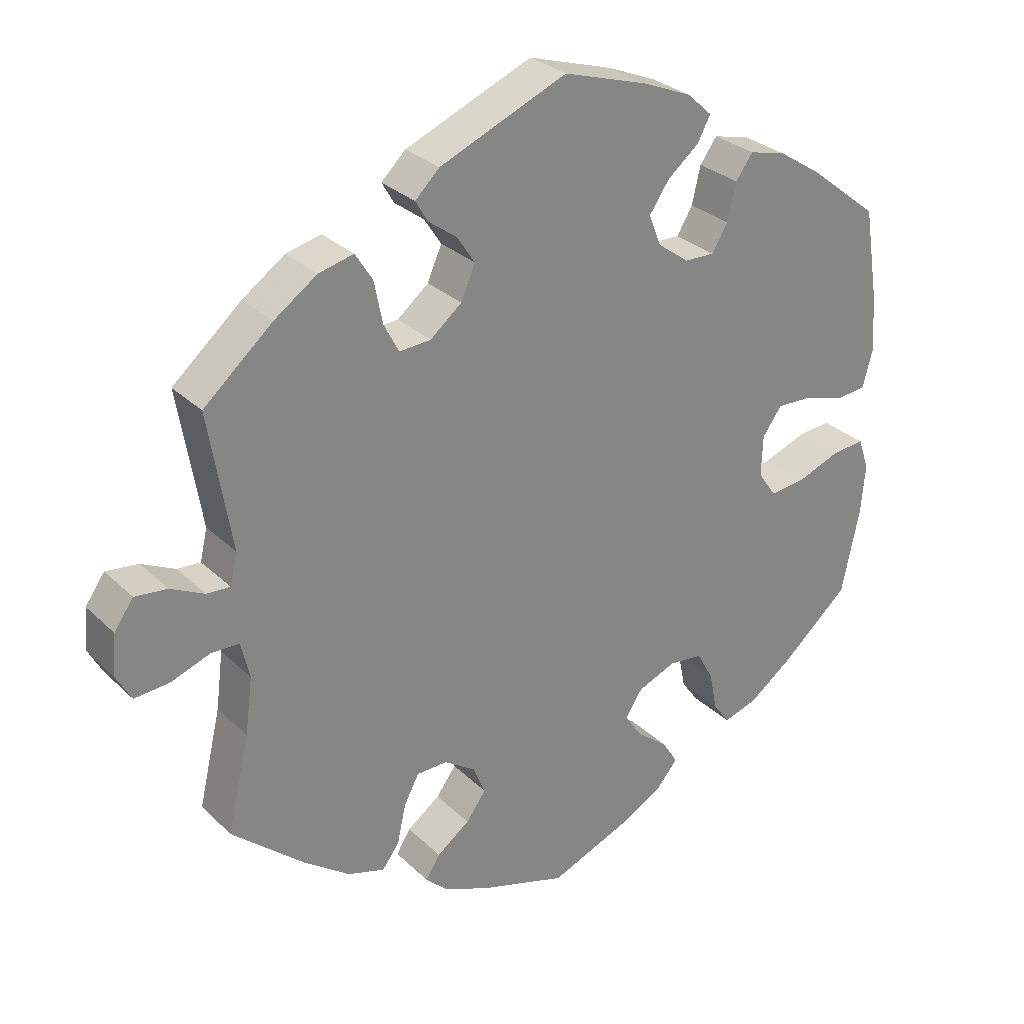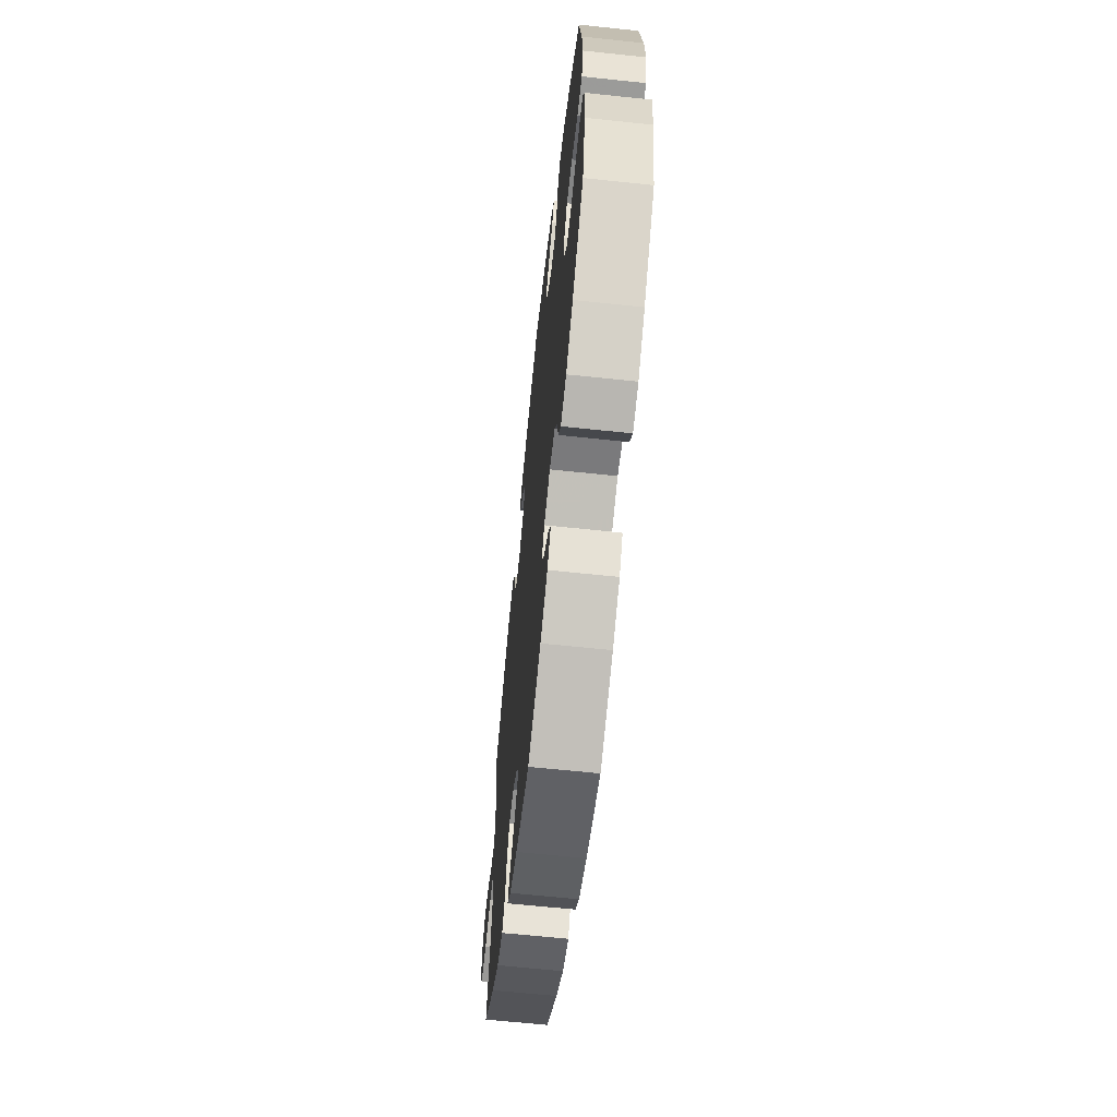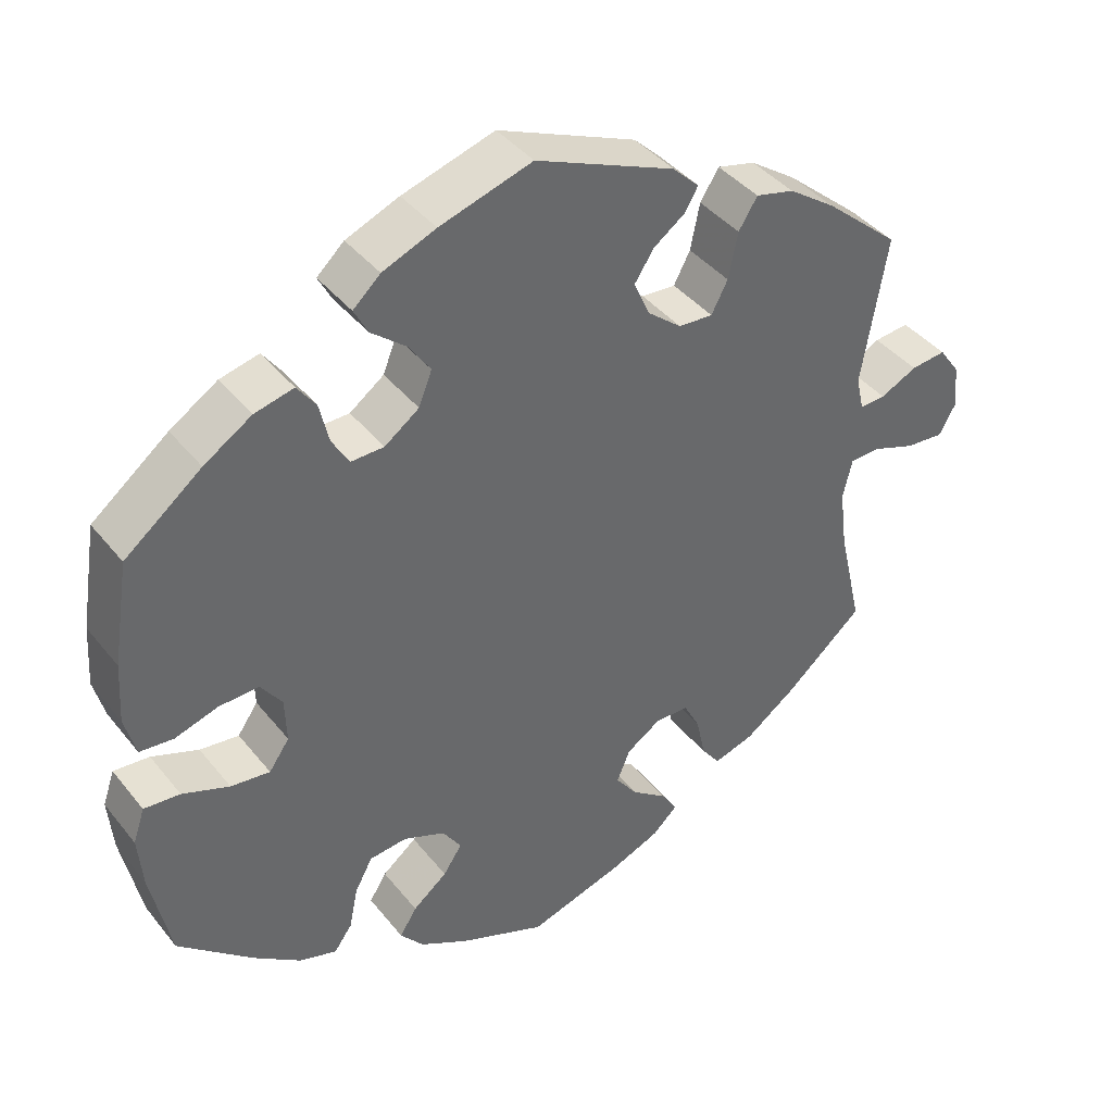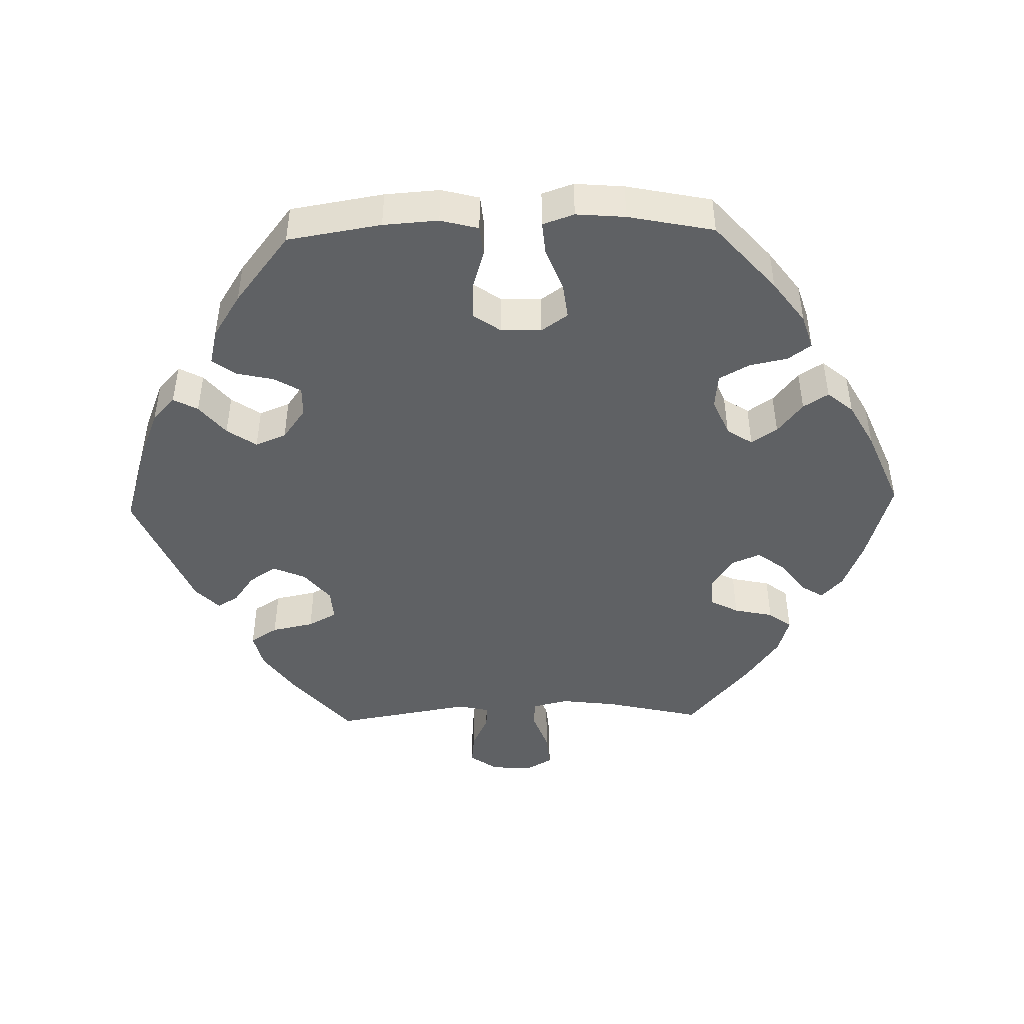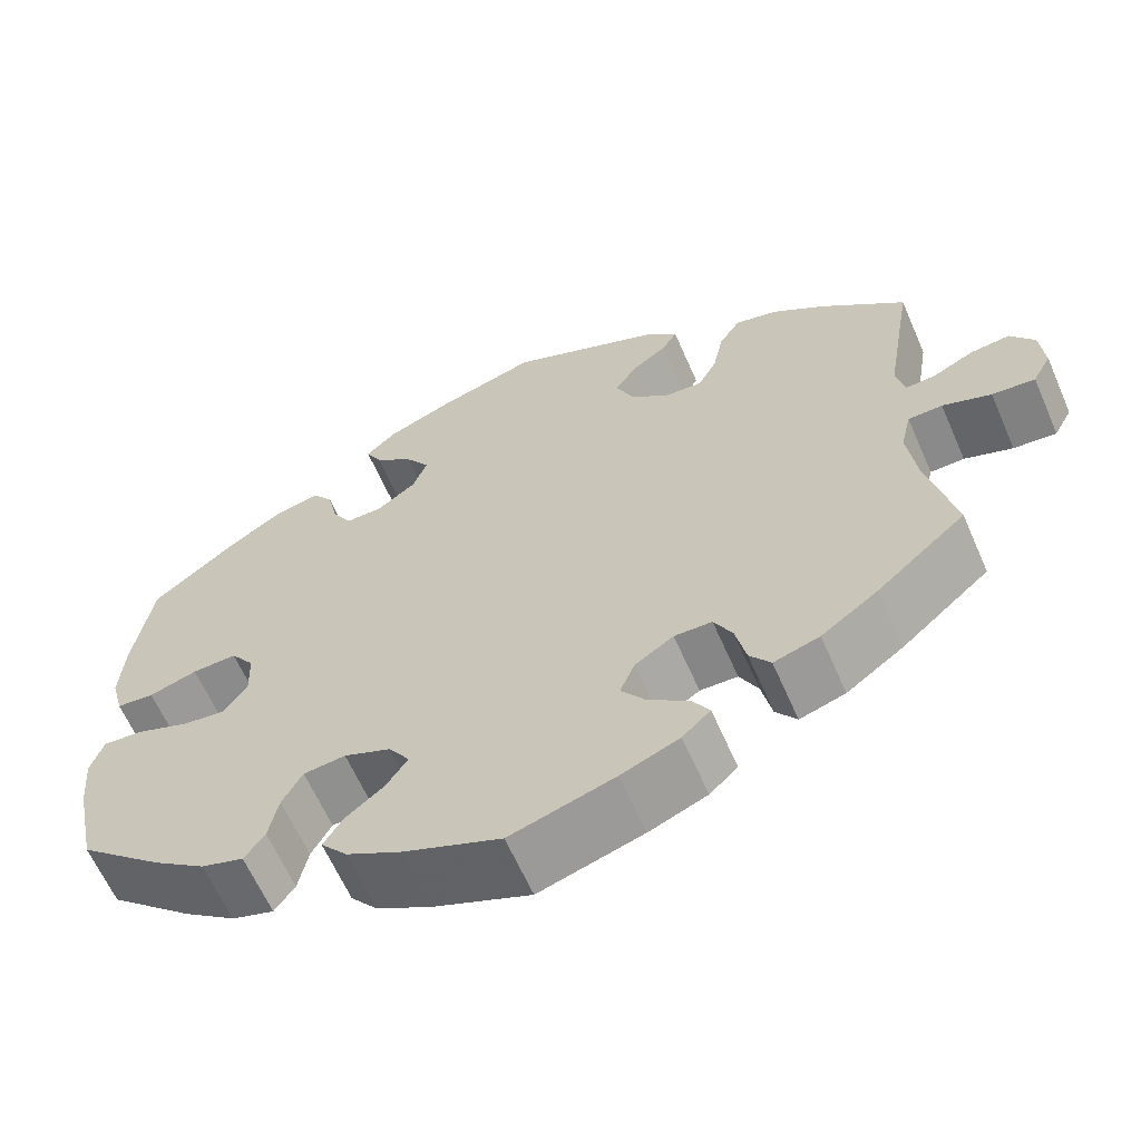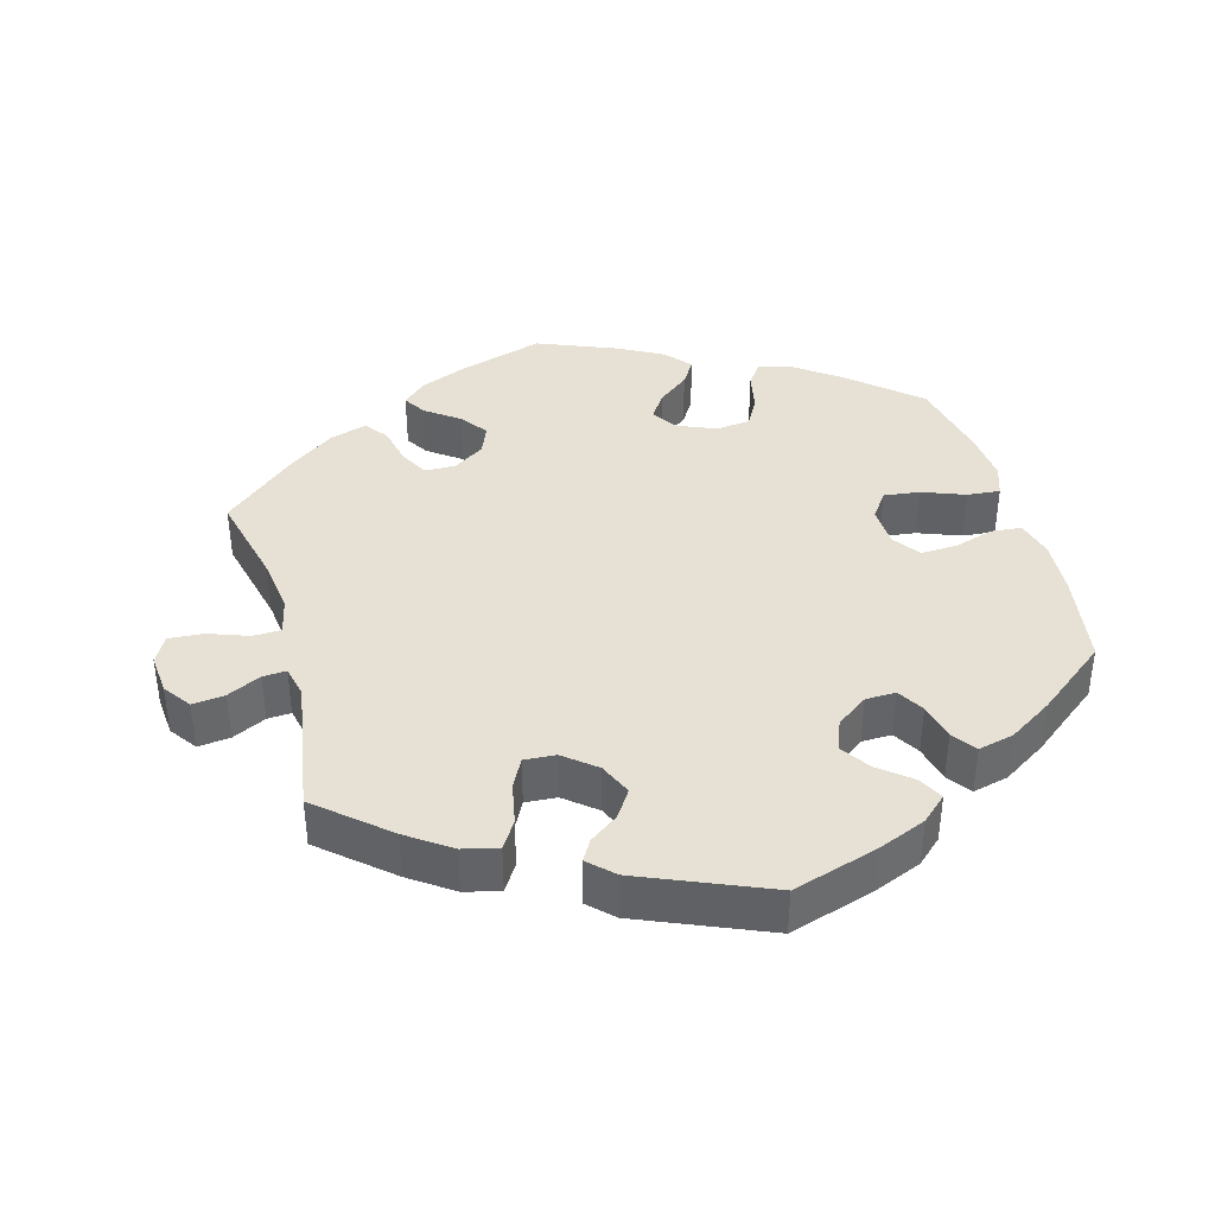
<metadata>
{"format":"obj","ext":"obj","renderer":"f3d","projection":"perspective","resolution":1024,"background":"white","views":[{"elev":28.9,"azim":-35.7,"up":"+Z"},{"elev":-64.2,"azim":83.9,"up":"+Z"},{"elev":40.7,"azim":145.2,"up":"+Z"},{"elev":-45.9,"azim":91.6,"up":"+Y"},{"elev":-62.8,"azim":-156.4,"up":"+Z"},{"elev":39.3,"azim":-15.6,"up":"+Y"}]}
</metadata>
<code>
v -0.405 0.07 0.372
v -0.345 0.07 0.414
v -0.296 0.07 0.426
v -0.272 0.07 0.388
v -0.26 0.07 0.329
v -0.239 0.07 0.289
v -0.195 0.07 0.292
v -0.151 0.07 0.328
v -0.131 0.07 0.374
v -0.156 0.07 0.412
v -0.196 0.07 0.441
v -0.213 0.07 0.47
v -0.179 0.07 0.503
v -0.001 0.07 0.578
v 0.117 0.07 0.542
v 0.185 0.07 0.514
v 0.22 0.07 0.482
v 0.202 0.07 0.448
v 0.158 0.07 0.412
v 0.13 0.07 0.371
v 0.147 0.07 0.328
v 0.191 0.07 0.296
v 0.233 0.07 0.295
v 0.255 0.07 0.332
v 0.267 0.07 0.384
v 0.291 0.07 0.417
v 0.341 0.07 0.405
v 0.402 0.07 0.366
v 0.5 0.07 0.289
v 0.521 0.07 0.158
v 0.526 0.07 0.081
v 0.512 0.07 0.028
v 0.469 0.07 0.024
v 0.414 0.07 0.041
v 0.363 0.07 0.043
v 0.336 0.07 0.005
v 0.334 0.07 -0.052
v 0.36 0.07 -0.089
v 0.41 0.07 -0.083
v 0.47 0.07 -0.06
v 0.516 0.07 -0.056
v 0.531 0.07 -0.1
v 0.525 0.07 -0.169
v 0.5 0.07 -0.289
v 0.404 0.07 -0.373
v 0.344 0.07 -0.417
v 0.296 0.07 -0.432
v 0.273 0.07 -0.4
v 0.262 0.07 -0.346
v 0.239 0.07 -0.304
v 0.191 0.07 -0.299
v 0.138 0.07 -0.321
v 0.114 0.07 -0.357
v 0.138 0.07 -0.393
v 0.182 0.07 -0.428
v 0.204 0.07 -0.463
v 0.174 0.07 -0.499
v 0.112 0.07 -0.533
v 0.001 0.07 -0.578
v -0.118 0.07 -0.542
v -0.184 0.07 -0.515
v -0.216 0.07 -0.485
v -0.196 0.07 -0.453
v -0.15 0.07 -0.419
v -0.122 0.07 -0.381
v -0.139 0.07 -0.34
v -0.183 0.07 -0.311
v -0.226 0.07 -0.312
v -0.247 0.07 -0.352
v -0.259 0.07 -0.407
v -0.283 0.07 -0.439
v -0.335 0.07 -0.423
v -0.4 0.07 -0.376
v -0.501 0.07 -0.289
v -0.47 0.07 -0.156
v -0.46 0.07 -0.077
v -0.472 0.07 -0.026
v -0.511 0.07 -0.025
v -0.566 0.07 -0.045
v -0.615 0.07 -0.049
v -0.636 0.07 -0.011
v -0.631 0.07 0.046
v -0.604 0.07 0.084
v -0.559 0.07 0.079
v -0.512 0.07 0.056
v -0.479 0.07 0.054
v -0.469 0.07 0.098
v -0.501 0.07 0.289
v -0.405 0 0.372
v -0.345 0 0.414
v -0.296 0 0.426
v -0.272 0 0.388
v -0.26 0 0.329
v -0.239 0 0.289
v -0.195 0 0.292
v -0.151 0 0.328
v -0.131 0 0.374
v -0.156 0 0.412
v -0.196 0 0.441
v -0.213 0 0.47
v -0.179 0 0.503
v -0.001 0 0.578
v 0.117 0 0.542
v 0.185 0 0.514
v 0.22 0 0.482
v 0.202 0 0.448
v 0.158 0 0.412
v 0.13 0 0.371
v 0.147 0 0.328
v 0.191 0 0.296
v 0.233 0 0.295
v 0.255 0 0.332
v 0.267 0 0.384
v 0.291 0 0.417
v 0.341 0 0.405
v 0.402 0 0.366
v 0.5 0 0.289
v 0.521 0 0.158
v 0.526 0 0.081
v 0.512 0 0.028
v 0.469 0 0.024
v 0.414 0 0.041
v 0.363 0 0.043
v 0.336 0 0.005
v 0.334 0 -0.052
v 0.36 0 -0.089
v 0.41 0 -0.083
v 0.47 0 -0.06
v 0.516 0 -0.056
v 0.531 0 -0.1
v 0.525 0 -0.169
v 0.5 0 -0.289
v 0.404 0 -0.373
v 0.344 0 -0.417
v 0.296 0 -0.432
v 0.273 0 -0.4
v 0.262 0 -0.346
v 0.239 0 -0.304
v 0.191 0 -0.299
v 0.138 0 -0.321
v 0.114 0 -0.357
v 0.138 0 -0.393
v 0.182 0 -0.428
v 0.204 0 -0.463
v 0.174 0 -0.499
v 0.112 0 -0.533
v 0.001 0 -0.578
v -0.118 0 -0.542
v -0.184 0 -0.515
v -0.216 0 -0.485
v -0.196 0 -0.453
v -0.15 0 -0.419
v -0.122 0 -0.381
v -0.139 0 -0.34
v -0.183 0 -0.311
v -0.226 0 -0.312
v -0.247 0 -0.352
v -0.259 0 -0.407
v -0.283 0 -0.439
v -0.335 0 -0.423
v -0.4 0 -0.376
v -0.501 0 -0.289
v -0.47 0 -0.156
v -0.46 0 -0.077
v -0.472 0 -0.026
v -0.511 0 -0.025
v -0.566 0 -0.045
v -0.615 0 -0.049
v -0.636 0 -0.011
v -0.631 0 0.046
v -0.604 0 0.084
v -0.559 0 0.079
v -0.512 0 0.056
v -0.479 0 0.054
v -0.469 0 0.098
v -0.501 0 0.289
f 87 88 1 2
f 86 87 2 3
f 82 83 84 85
f 82 85 86
f 81 82 86
f 78 79 80 81
f 77 78 81 86
f 76 77 86 3
f 72 73 74 75
f 69 70 71 72
f 68 69 72 75
f 67 68 75 76
f 61 62 63 64
f 61 64 65
f 60 61 65
f 59 60 65
f 58 59 65 66
f 54 55 56 57
f 53 54 57 58
f 46 47 48 49
f 46 49 50
f 45 46 50
f 44 45 50
f 43 44 50 51
f 39 40 41 42
f 38 39 42 43
f 31 32 33 34
f 31 34 35
f 30 31 35
f 29 30 35
f 28 29 35 36
f 24 25 26 27
f 23 24 27 28
f 16 17 18 19
f 16 19 20
f 15 16 20
f 14 15 20
f 13 14 20 21
f 10 11 12 13
f 9 10 13 21
f 76 3 4 5
f 66 67 76 5
f 53 58 66
f 52 53 66
f 51 52 66
f 38 43 51 66
f 37 38 66
f 36 37 66
f 23 28 36 66
f 22 23 66
f 8 9 21 22
f 7 8 22 66
f 6 7 66
f 5 6 66
f 90 89 176 175
f 91 90 175 174
f 173 172 171 170
f 174 173 170
f 174 170 169
f 169 168 167 166
f 174 169 166 165
f 91 174 165 164
f 163 162 161 160
f 160 159 158 157
f 163 160 157 156
f 164 163 156 155
f 152 151 150 149
f 153 152 149
f 153 149 148
f 153 148 147
f 154 153 147 146
f 145 144 143 142
f 146 145 142 141
f 137 136 135 134
f 138 137 134
f 138 134 133
f 138 133 132
f 139 138 132 131
f 130 129 128 127
f 131 130 127 126
f 122 121 120 119
f 123 122 119
f 123 119 118
f 123 118 117
f 124 123 117 116
f 115 114 113 112
f 116 115 112 111
f 107 106 105 104
f 108 107 104
f 108 104 103
f 108 103 102
f 109 108 102 101
f 101 100 99 98
f 109 101 98 97
f 93 92 91 164
f 93 164 155 154
f 154 146 141
f 154 141 140
f 154 140 139
f 154 139 131 126
f 154 126 125
f 154 125 124
f 154 124 116 111
f 154 111 110
f 110 109 97 96
f 154 110 96 95
f 154 95 94
f 154 94 93
f 1 89 90 2
f 2 90 91 3
f 3 91 92 4
f 4 92 93 5
f 5 93 94 6
f 6 94 95 7
f 7 95 96 8
f 8 96 97 9
f 9 97 98 10
f 10 98 99 11
f 11 99 100 12
f 12 100 101 13
f 13 101 102 14
f 14 102 103 15
f 15 103 104 16
f 16 104 105 17
f 17 105 106 18
f 18 106 107 19
f 19 107 108 20
f 20 108 109 21
f 21 109 110 22
f 22 110 111 23
f 23 111 112 24
f 24 112 113 25
f 25 113 114 26
f 26 114 115 27
f 27 115 116 28
f 28 116 117 29
f 29 117 118 30
f 30 118 119 31
f 31 119 120 32
f 32 120 121 33
f 33 121 122 34
f 34 122 123 35
f 35 123 124 36
f 36 124 125 37
f 37 125 126 38
f 38 126 127 39
f 39 127 128 40
f 40 128 129 41
f 41 129 130 42
f 42 130 131 43
f 43 131 132 44
f 44 132 133 45
f 45 133 134 46
f 46 134 135 47
f 47 135 136 48
f 48 136 137 49
f 49 137 138 50
f 50 138 139 51
f 51 139 140 52
f 52 140 141 53
f 53 141 142 54
f 54 142 143 55
f 55 143 144 56
f 56 144 145 57
f 57 145 146 58
f 58 146 147 59
f 59 147 148 60
f 60 148 149 61
f 61 149 150 62
f 62 150 151 63
f 63 151 152 64
f 64 152 153 65
f 65 153 154 66
f 66 154 155 67
f 67 155 156 68
f 68 156 157 69
f 69 157 158 70
f 70 158 159 71
f 71 159 160 72
f 72 160 161 73
f 73 161 162 74
f 74 162 163 75
f 75 163 164 76
f 76 164 165 77
f 77 165 166 78
f 78 166 167 79
f 79 167 168 80
f 80 168 169 81
f 81 169 170 82
f 82 170 171 83
f 83 171 172 84
f 84 172 173 85
f 85 173 174 86
f 86 174 175 87
f 87 175 176 88
f 88 176 89 1

</code>
